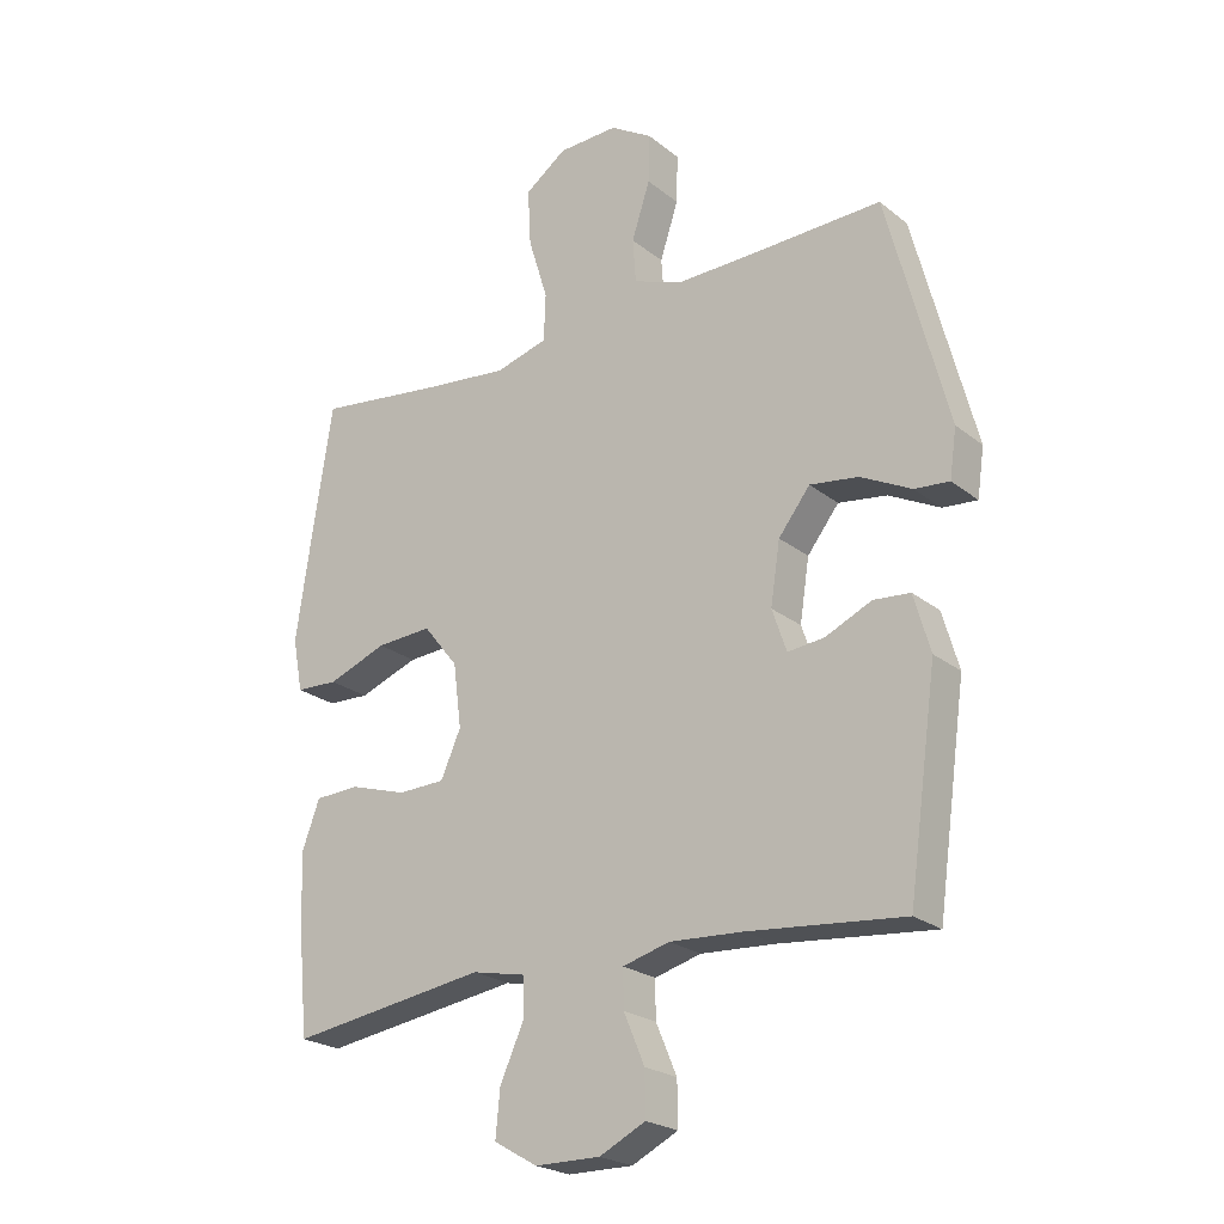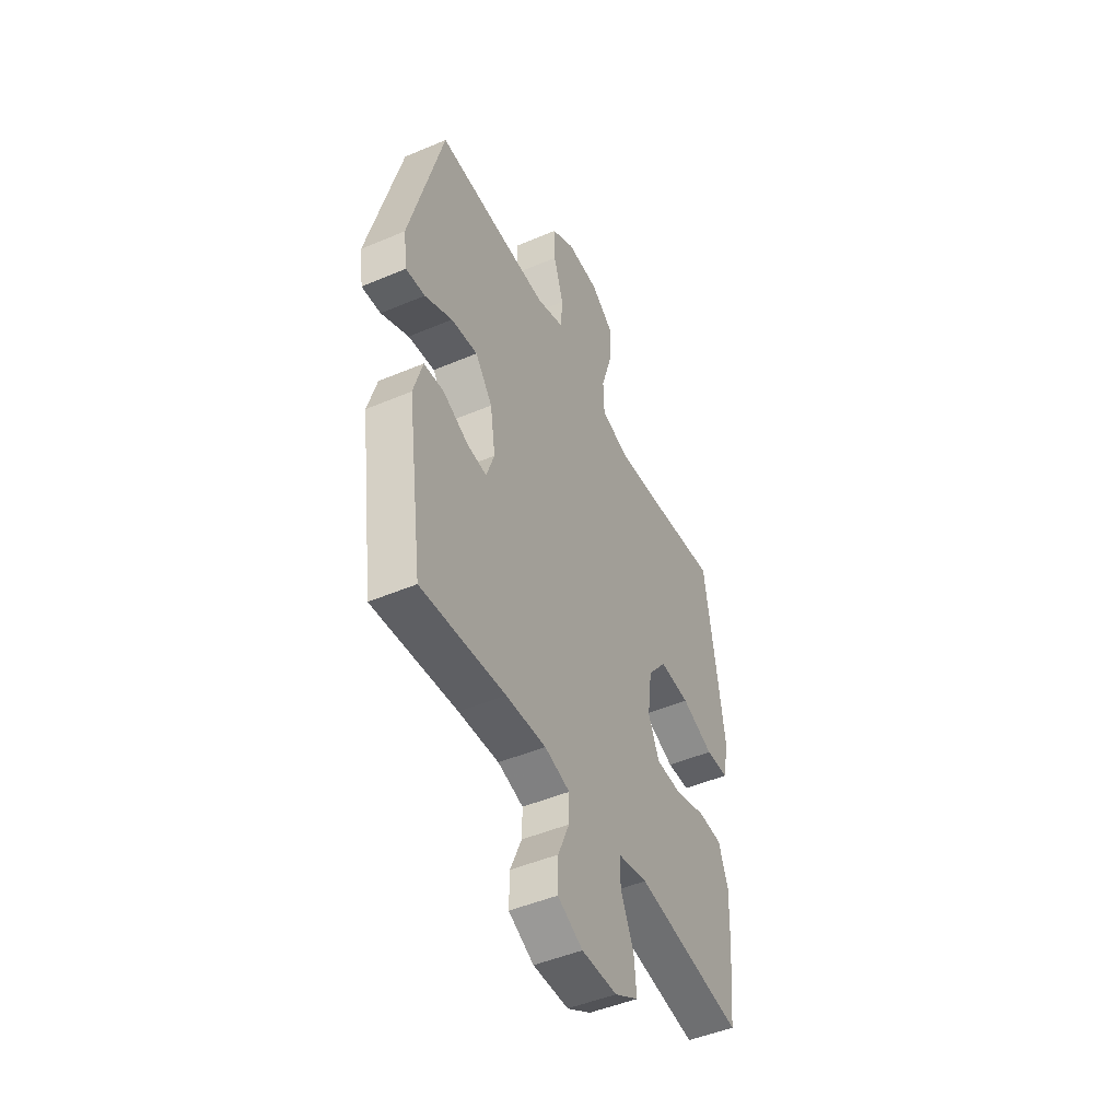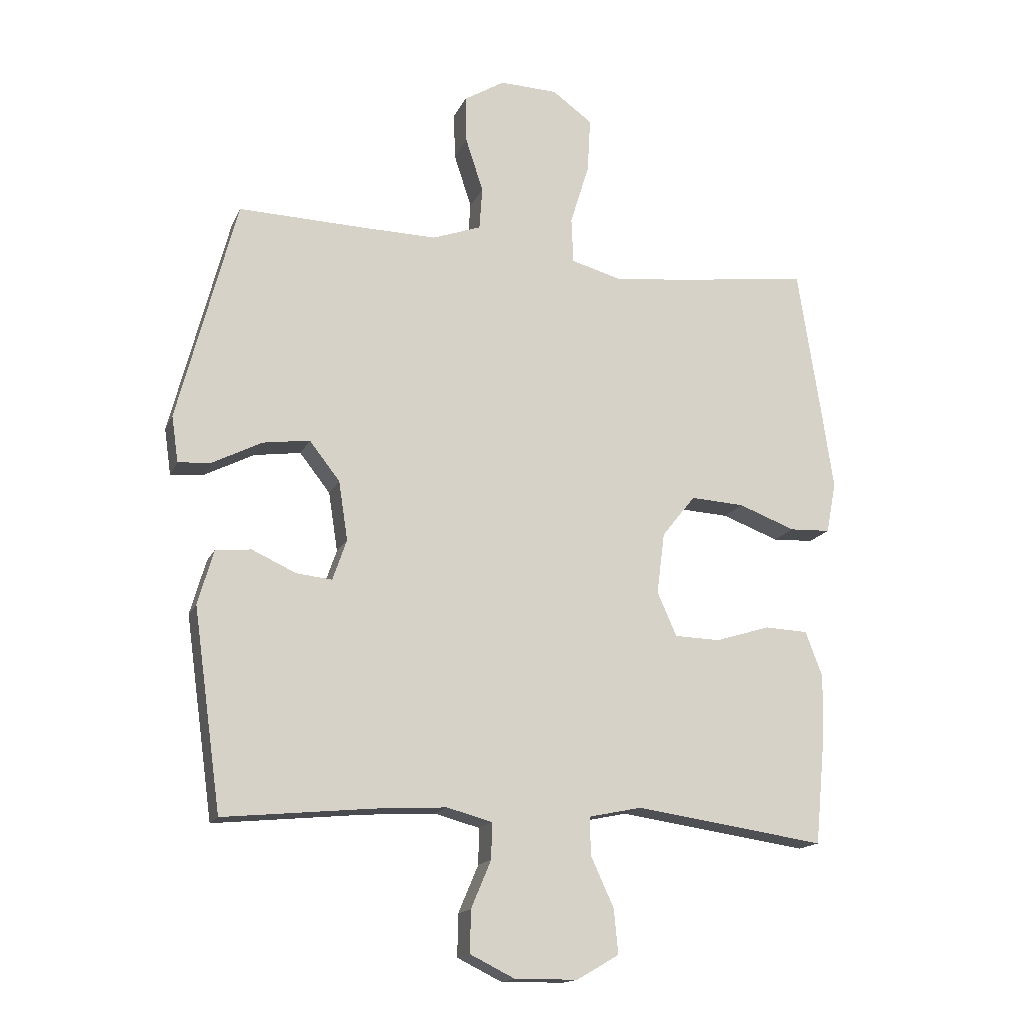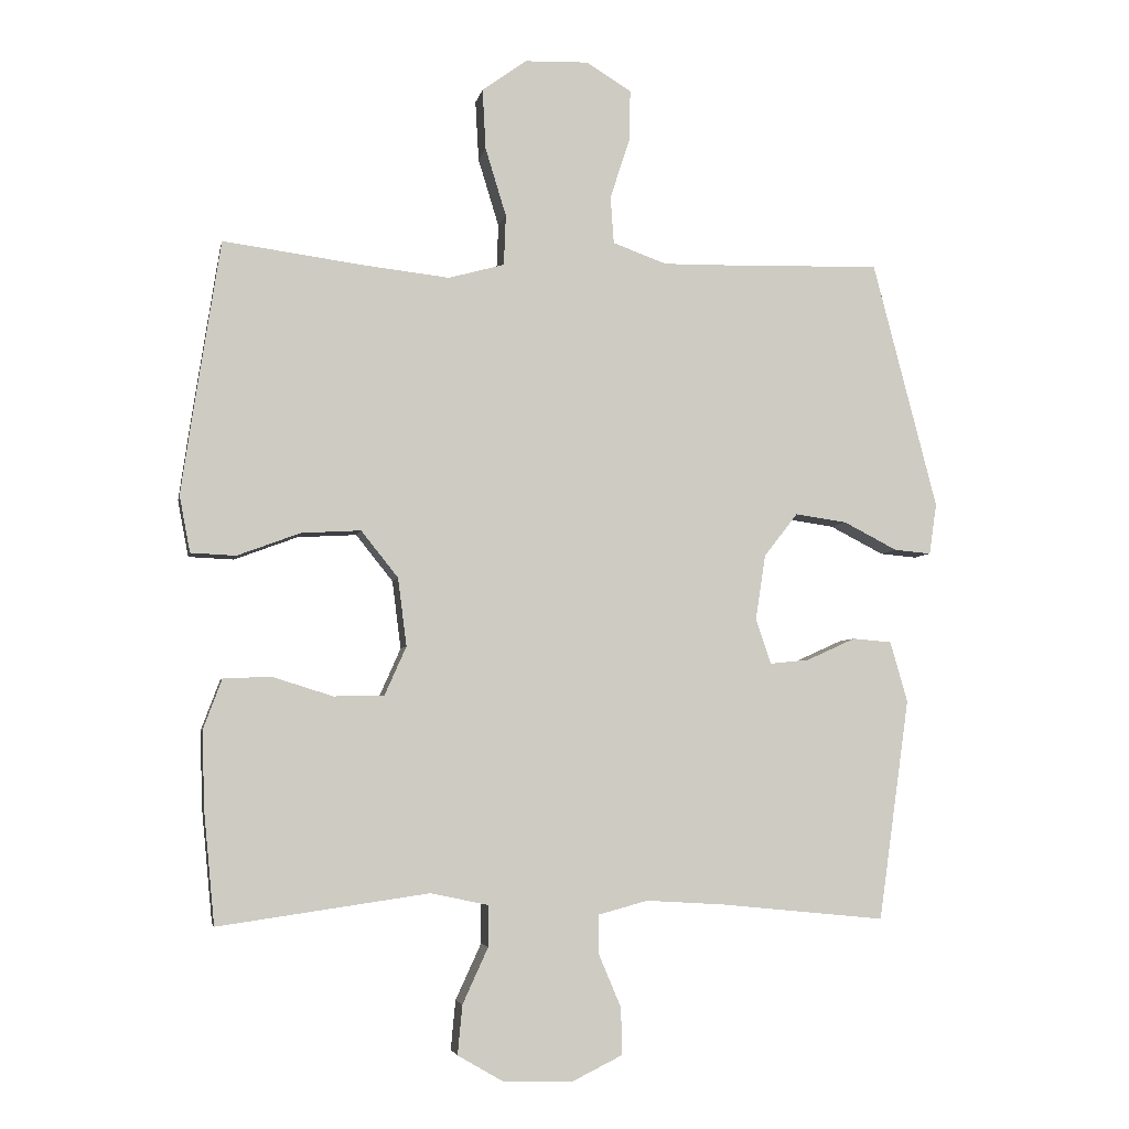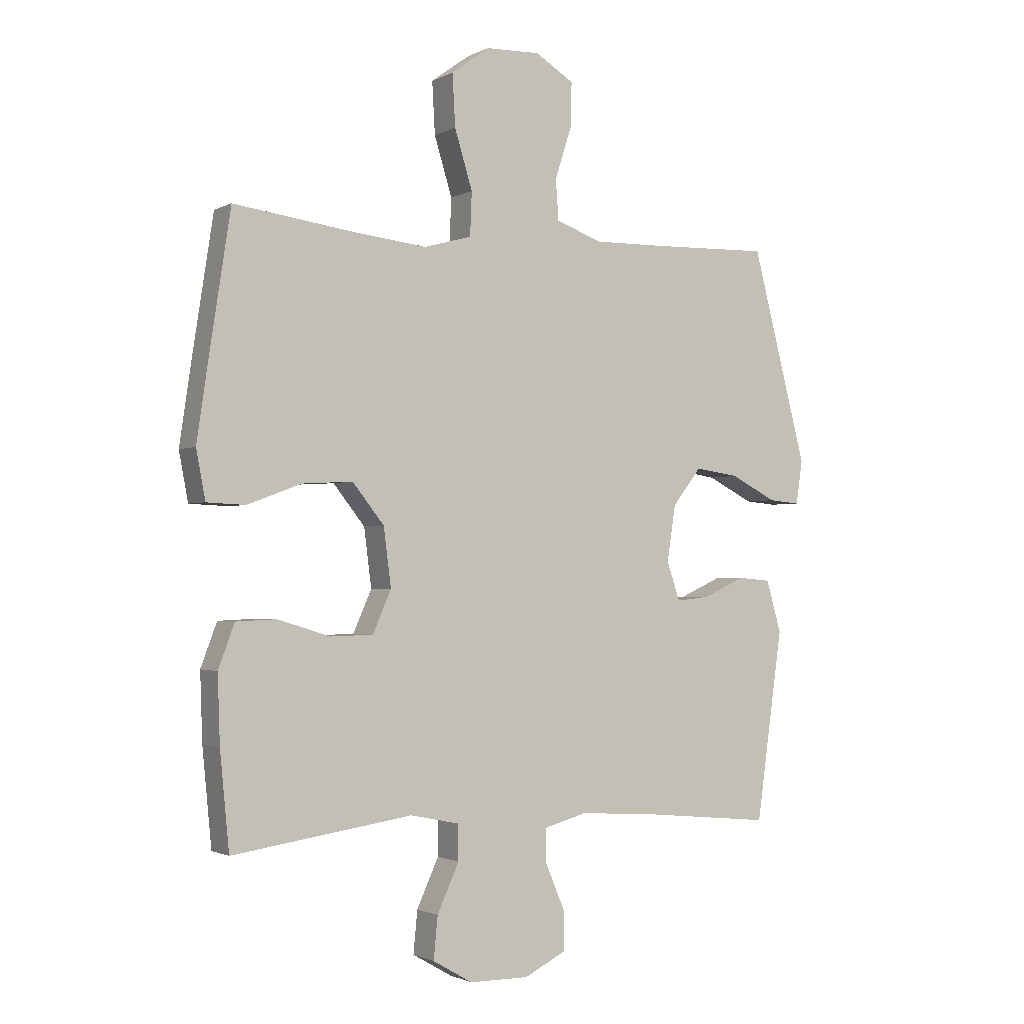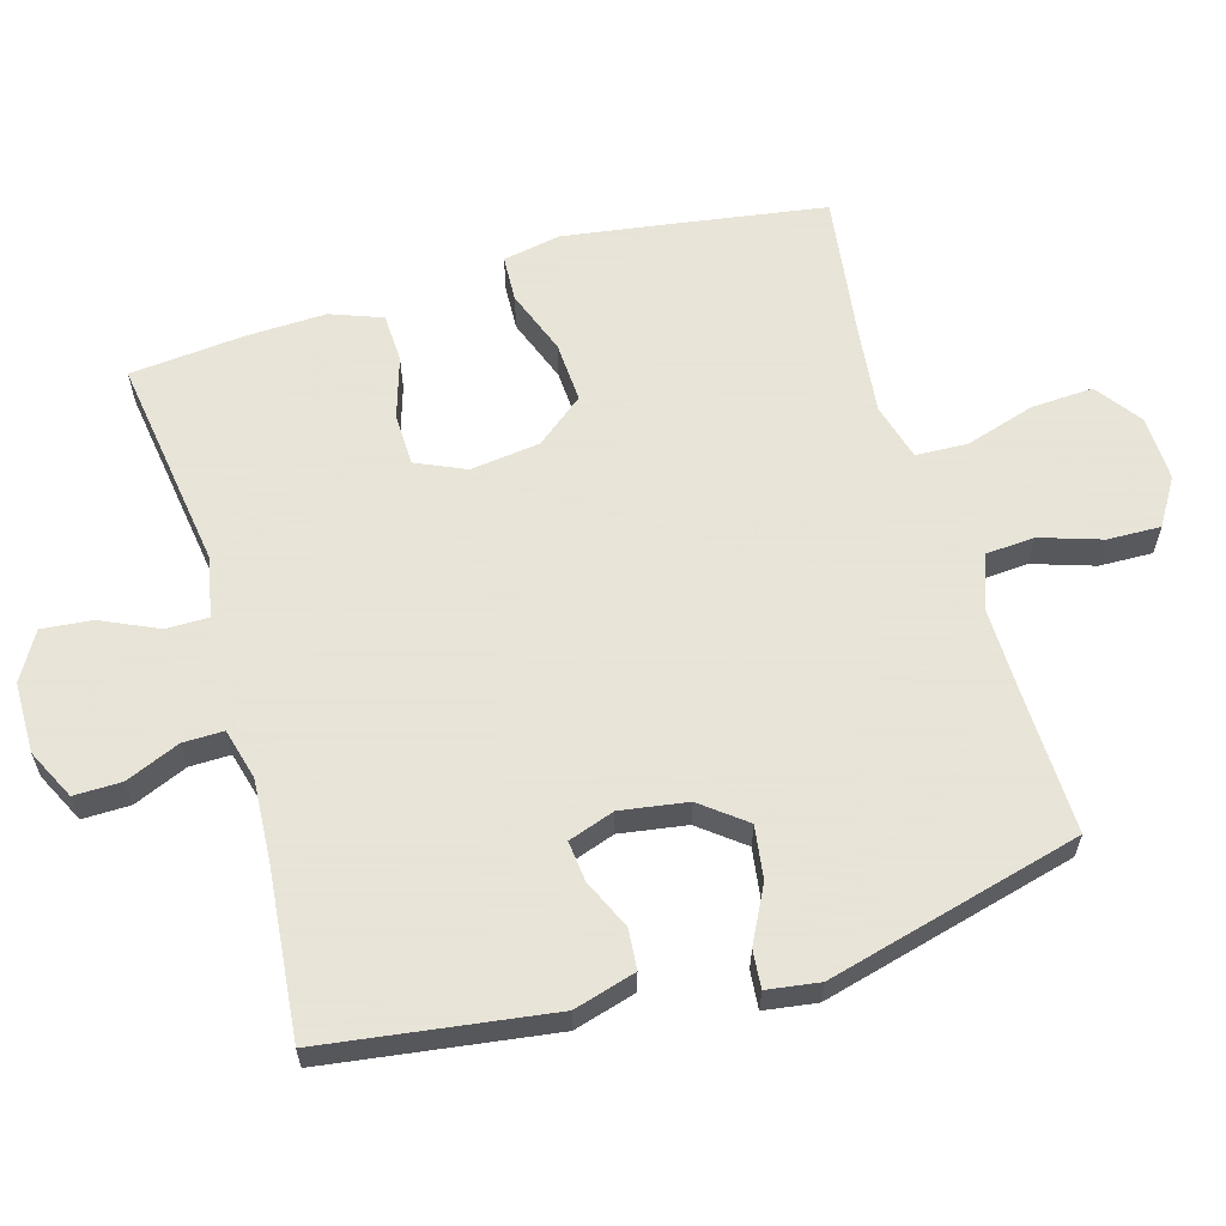
<metadata>
{"format":"obj","ext":"obj","renderer":"f3d","projection":"perspective","resolution":1024,"background":"white","views":[{"elev":-23.1,"azim":-142.8,"up":"+Z"},{"elev":-47.5,"azim":-64.4,"up":"+Z"},{"elev":-15.9,"azim":-17.8,"up":"+Z"},{"elev":-4.7,"azim":169.2,"up":"+Z"},{"elev":-1.7,"azim":149.8,"up":"+Z"},{"elev":61.4,"azim":-106.2,"up":"+Y"}]}
</metadata>
<code>
v -0.5 0.07 -0.5
v -0.546 0.07 -0.171
v -0.52 0.07 -0.081
v -0.462 0.07 -0.076
v -0.389 0.07 -0.109
v -0.331 0.07 -0.115
v -0.308 0.07 -0.048
v -0.323 0.07 0.049
v -0.373 0.07 0.113
v -0.45 0.07 0.102
v -0.53 0.07 0.061
v -0.585 0.07 0.056
v -0.596 0.07 0.132
v -0.5 0.07 0.5
v -0.292 0.07 0.494
v -0.169 0.07 0.492
v -0.089 0.07 0.521
v -0.084 0.07 0.591
v -0.113 0.07 0.68
v -0.115 0.07 0.757
v -0.048 0.07 0.798
v 0.047 0.07 0.795
v 0.113 0.07 0.747
v 0.108 0.07 0.657
v 0.077 0.07 0.556
v 0.08 0.07 0.481
v 0.163 0.07 0.458
v 0.29 0.07 0.472
v 0.5 0.07 0.5
v 0.538 0.07 0.253
v 0.557 0.07 0.123
v 0.541 0.07 0.039
v 0.474 0.07 0.036
v 0.38 0.07 0.071
v 0.292 0.07 0.076
v 0.237 0.07 0.007
v 0.224 0.07 -0.094
v 0.256 0.07 -0.166
v 0.331 0.07 -0.168
v 0.421 0.07 -0.14
v 0.492 0.07 -0.143
v 0.52 0.07 -0.218
v 0.516 0.07 -0.334
v 0.5 0.07 -0.5
v 0.187 0.07 -0.455
v 0.101 0.07 -0.473
v 0.101 0.07 -0.534
v 0.139 0.07 -0.617
v 0.146 0.07 -0.69
v 0.077 0.07 -0.73
v -0.026 0.07 -0.731
v -0.099 0.07 -0.695
v -0.098 0.07 -0.626
v -0.065 0.07 -0.548
v -0.064 0.07 -0.489
v -0.138 0.07 -0.469
v -0.255 0.07 -0.476
v -0.5 0 -0.5
v -0.546 0 -0.171
v -0.52 0 -0.081
v -0.462 0 -0.076
v -0.389 0 -0.109
v -0.331 0 -0.115
v -0.308 0 -0.048
v -0.323 0 0.049
v -0.373 0 0.113
v -0.45 0 0.102
v -0.53 0 0.061
v -0.585 0 0.056
v -0.596 0 0.132
v -0.5 0 0.5
v -0.292 0 0.494
v -0.169 0 0.492
v -0.089 0 0.521
v -0.084 0 0.591
v -0.113 0 0.68
v -0.115 0 0.757
v -0.048 0 0.798
v 0.047 0 0.795
v 0.113 0 0.747
v 0.108 0 0.657
v 0.077 0 0.556
v 0.08 0 0.481
v 0.163 0 0.458
v 0.29 0 0.472
v 0.5 0 0.5
v 0.538 0 0.253
v 0.557 0 0.123
v 0.541 0 0.039
v 0.474 0 0.036
v 0.38 0 0.071
v 0.292 0 0.076
v 0.237 0 0.007
v 0.224 0 -0.094
v 0.256 0 -0.166
v 0.331 0 -0.168
v 0.421 0 -0.14
v 0.492 0 -0.143
v 0.52 0 -0.218
v 0.516 0 -0.334
v 0.5 0 -0.5
v 0.187 0 -0.455
v 0.101 0 -0.473
v 0.101 0 -0.534
v 0.139 0 -0.617
v 0.146 0 -0.69
v 0.077 0 -0.73
v -0.026 0 -0.731
v -0.099 0 -0.695
v -0.098 0 -0.626
v -0.065 0 -0.548
v -0.064 0 -0.489
v -0.138 0 -0.469
v -0.255 0 -0.476
f 52 53 54
f 51 52 54
f 50 51 54
f 49 50 54
f 48 49 54
f 47 48 54
f 46 47 54 55
f 45 46 55 56
f 43 44 45
f 42 43 45
f 41 42 45
f 40 41 45
f 39 40 45
f 38 39 45 56
f 32 33 34
f 31 32 34
f 30 31 34
f 29 30 34
f 28 29 34
f 27 28 34 35
f 26 27 35 36
f 23 24 25
f 22 23 25
f 21 22 25
f 20 21 25
f 19 20 25
f 18 19 25
f 17 18 25 26
f 26 36 37
f 17 26 37
f 16 17 37
f 13 14 15
f 12 13 15
f 11 12 15
f 10 11 15
f 9 10 15 16
f 3 4 5
f 2 3 5
f 1 2 5
f 57 1 5
f 57 5 6
f 56 57 6 7
f 38 56 7 8
f 16 37 38
f 9 16 38
f 8 9 38
f 111 110 109
f 111 109 108
f 111 108 107
f 111 107 106
f 111 106 105
f 111 105 104
f 112 111 104 103
f 113 112 103 102
f 102 101 100
f 102 100 99
f 102 99 98
f 102 98 97
f 102 97 96
f 113 102 96 95
f 91 90 89
f 91 89 88
f 91 88 87
f 91 87 86
f 91 86 85
f 92 91 85 84
f 93 92 84 83
f 82 81 80
f 82 80 79
f 82 79 78
f 82 78 77
f 82 77 76
f 82 76 75
f 83 82 75 74
f 94 93 83
f 94 83 74
f 94 74 73
f 72 71 70
f 72 70 69
f 72 69 68
f 72 68 67
f 73 72 67 66
f 62 61 60
f 62 60 59
f 62 59 58
f 62 58 114
f 63 62 114
f 64 63 114 113
f 65 64 113 95
f 95 94 73
f 95 73 66
f 95 66 65
f 1 58 59 2
f 2 59 60 3
f 3 60 61 4
f 4 61 62 5
f 5 62 63 6
f 6 63 64 7
f 7 64 65 8
f 8 65 66 9
f 9 66 67 10
f 10 67 68 11
f 11 68 69 12
f 12 69 70 13
f 13 70 71 14
f 14 71 72 15
f 15 72 73 16
f 16 73 74 17
f 17 74 75 18
f 18 75 76 19
f 19 76 77 20
f 20 77 78 21
f 21 78 79 22
f 22 79 80 23
f 23 80 81 24
f 24 81 82 25
f 25 82 83 26
f 26 83 84 27
f 27 84 85 28
f 28 85 86 29
f 29 86 87 30
f 30 87 88 31
f 31 88 89 32
f 32 89 90 33
f 33 90 91 34
f 34 91 92 35
f 35 92 93 36
f 36 93 94 37
f 37 94 95 38
f 38 95 96 39
f 39 96 97 40
f 40 97 98 41
f 41 98 99 42
f 42 99 100 43
f 43 100 101 44
f 44 101 102 45
f 45 102 103 46
f 46 103 104 47
f 47 104 105 48
f 48 105 106 49
f 49 106 107 50
f 50 107 108 51
f 51 108 109 52
f 52 109 110 53
f 53 110 111 54
f 54 111 112 55
f 55 112 113 56
f 56 113 114 57
f 57 114 58 1

</code>
